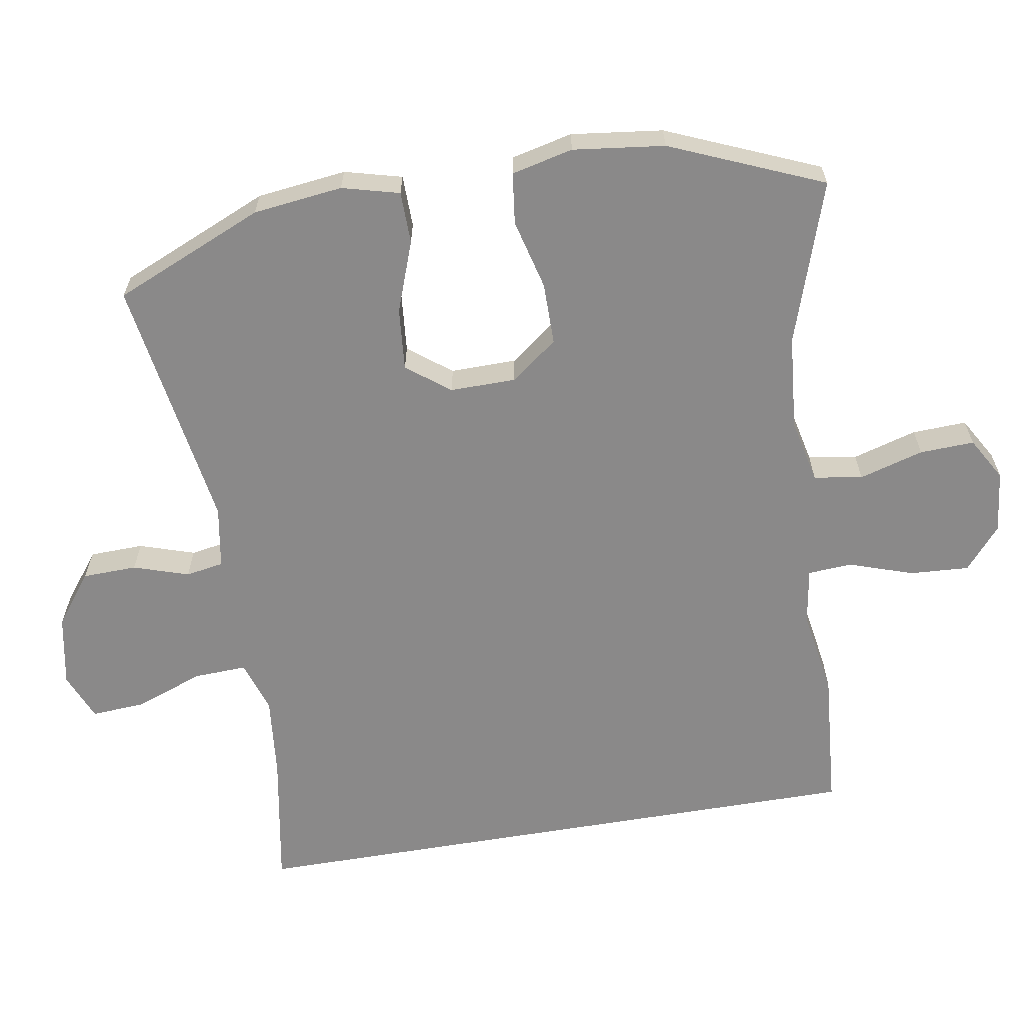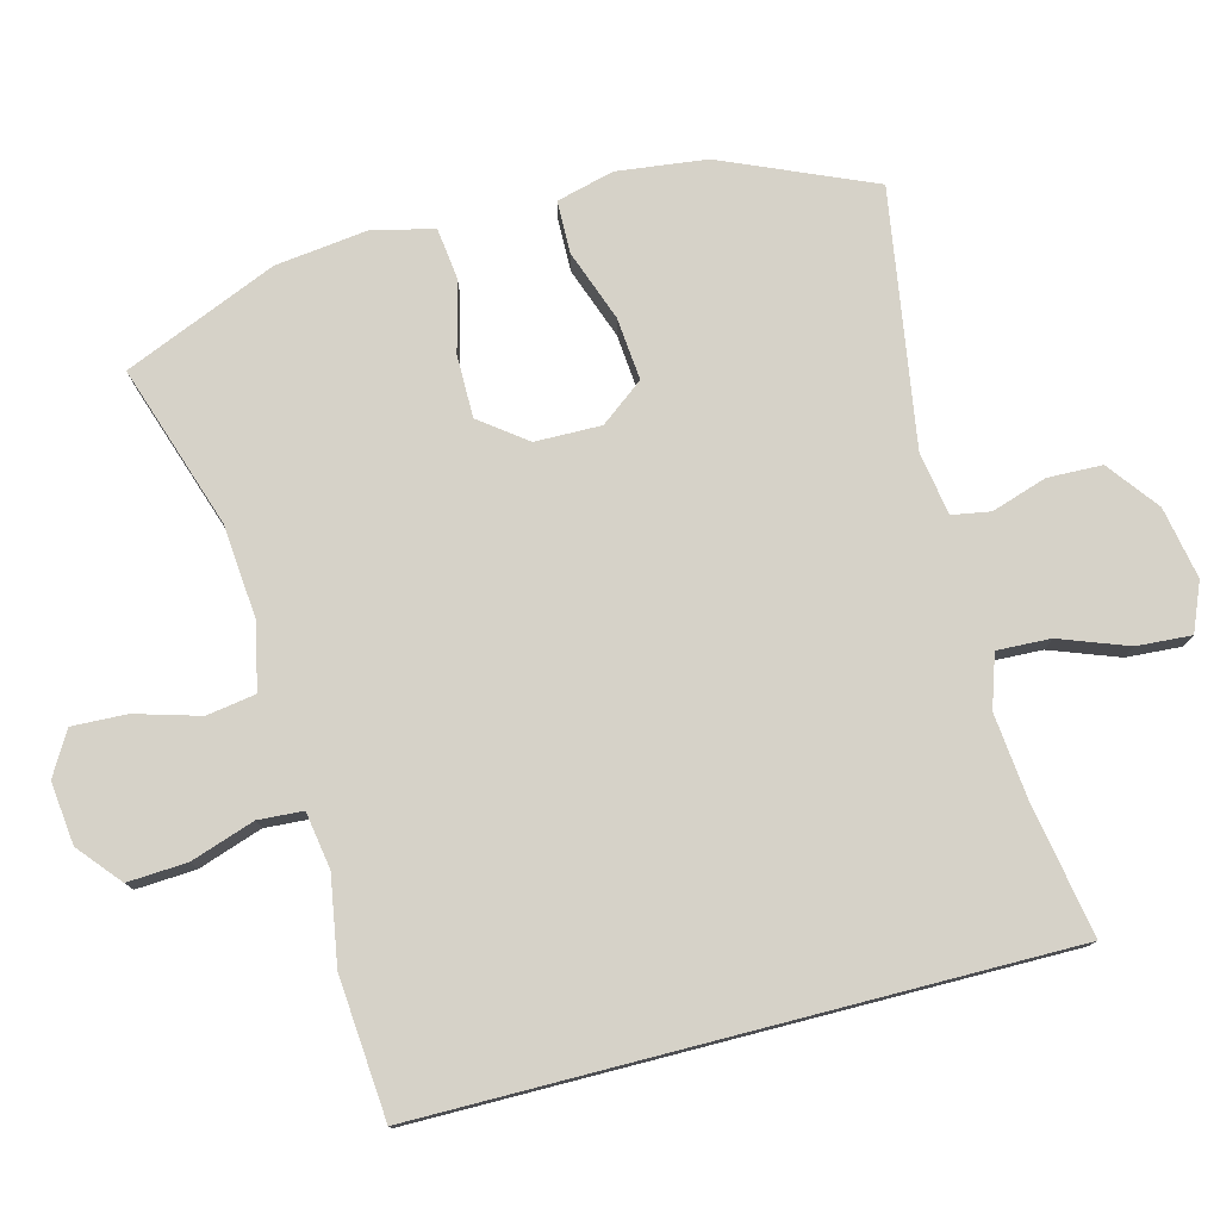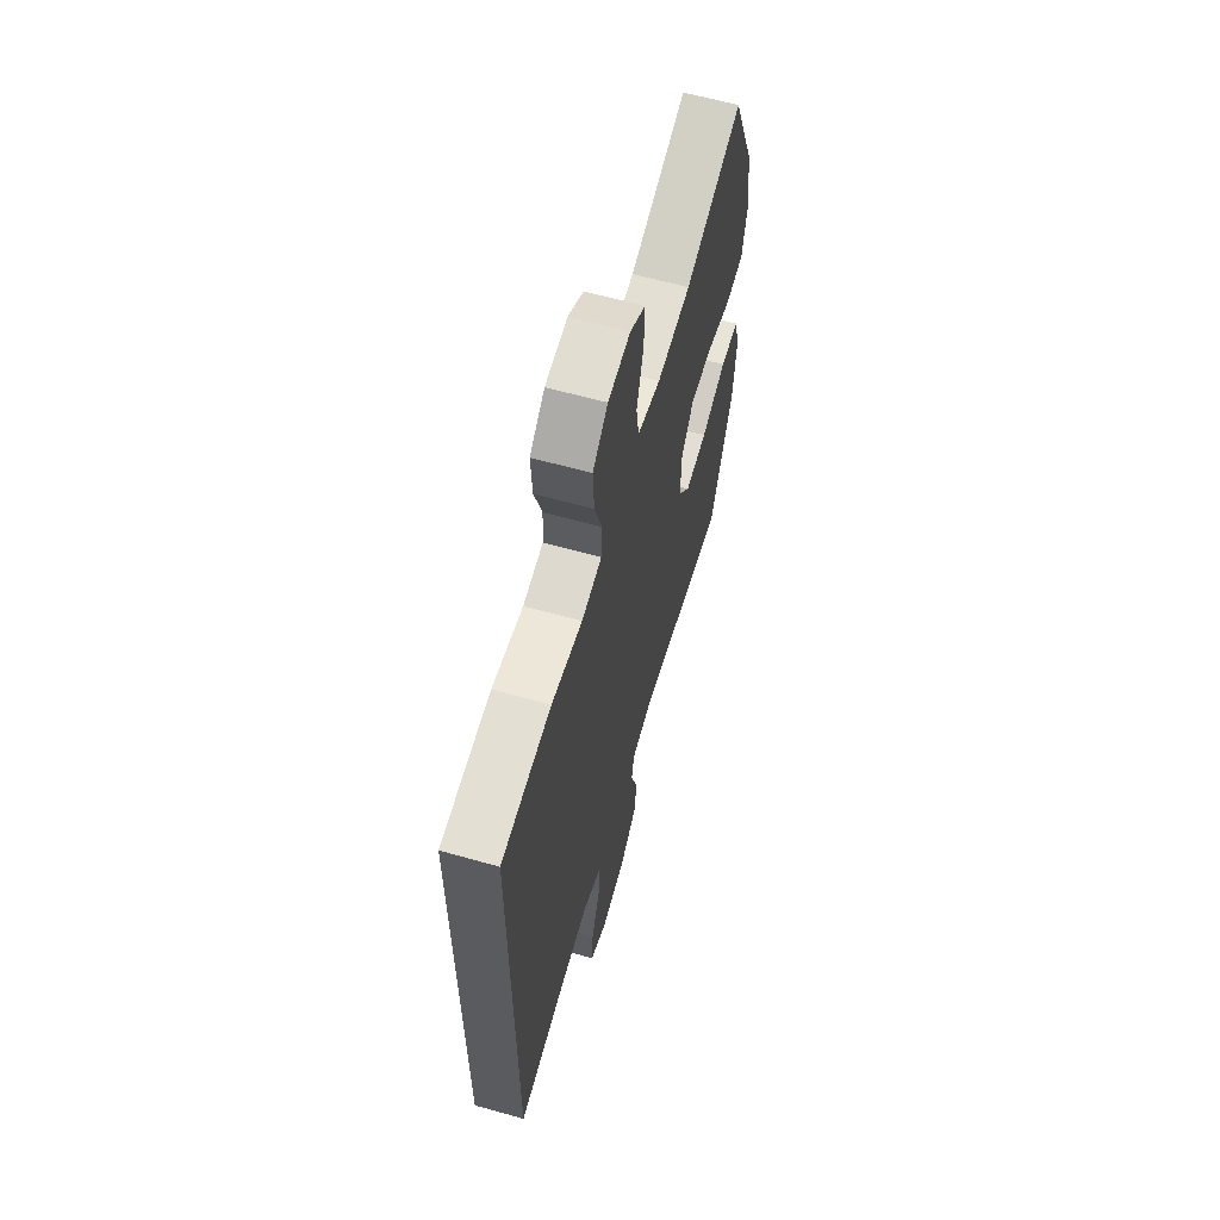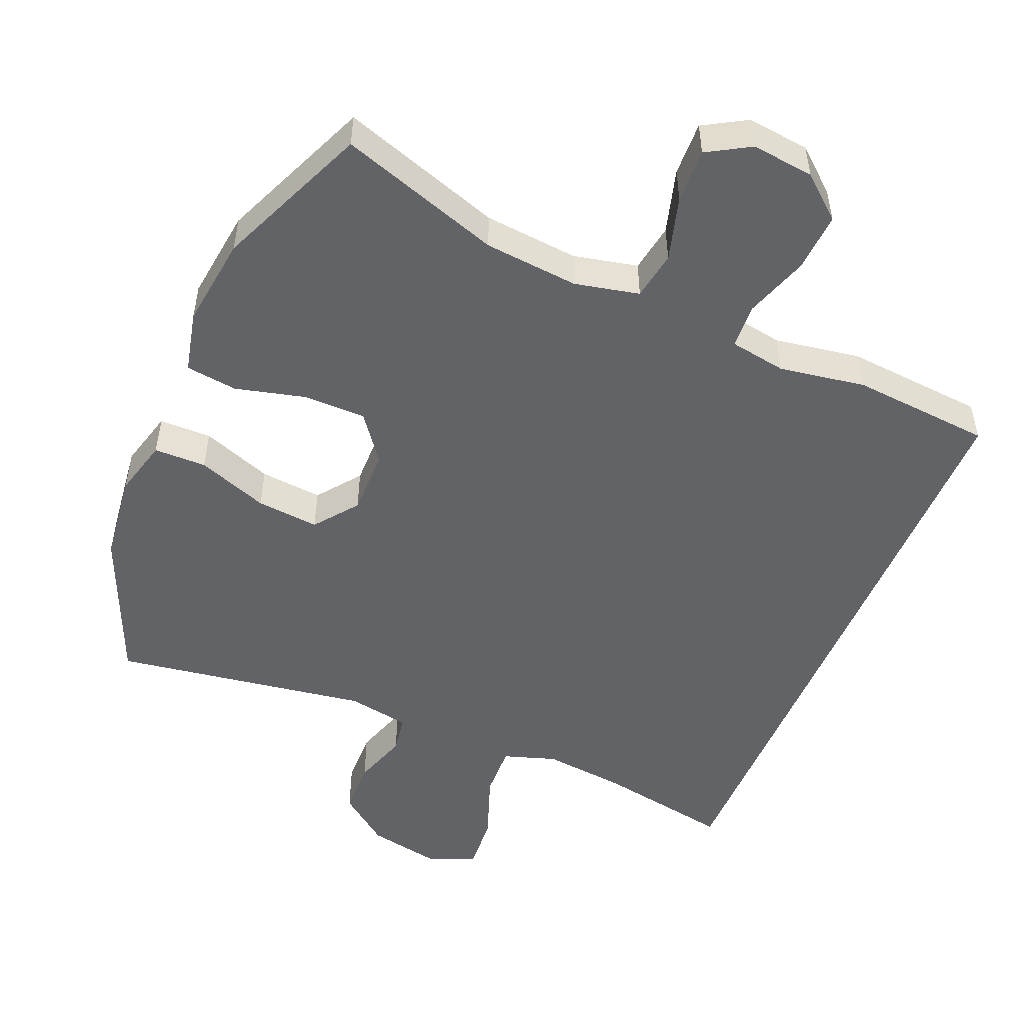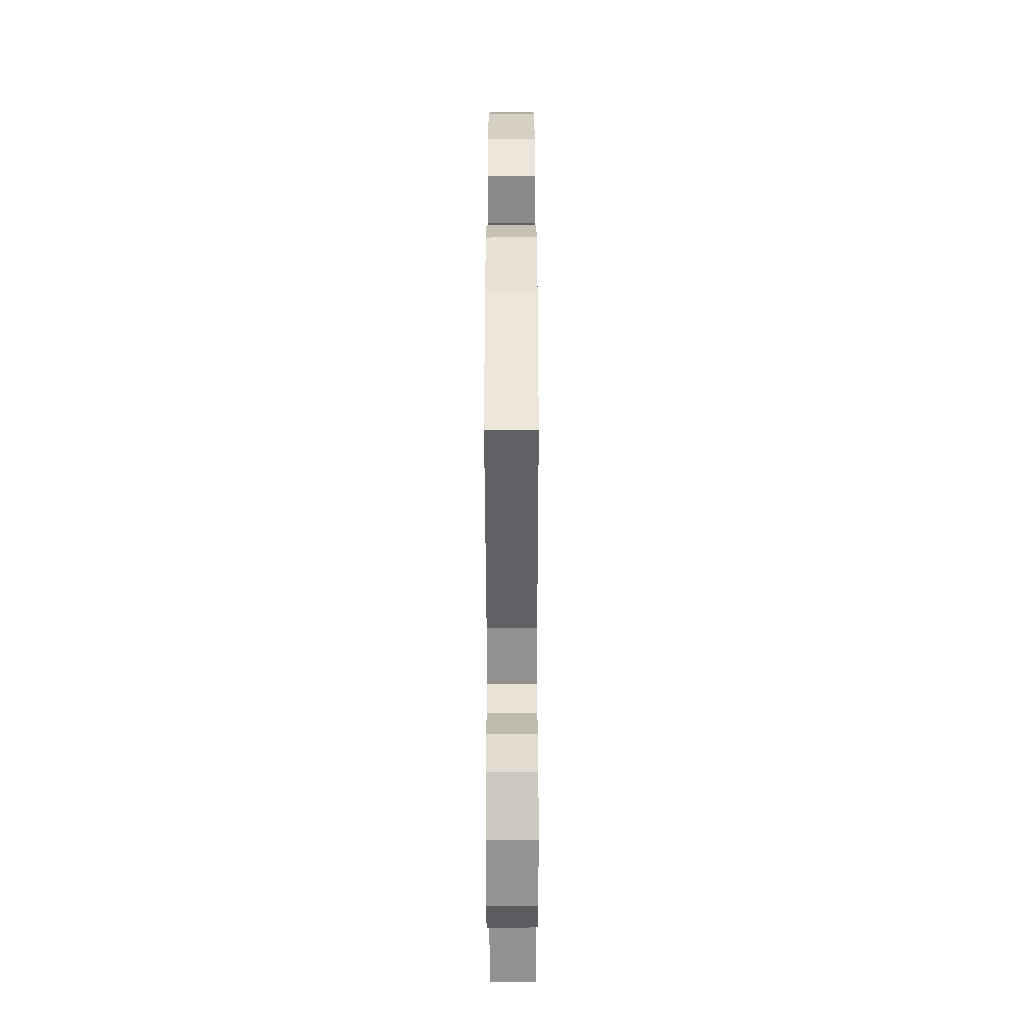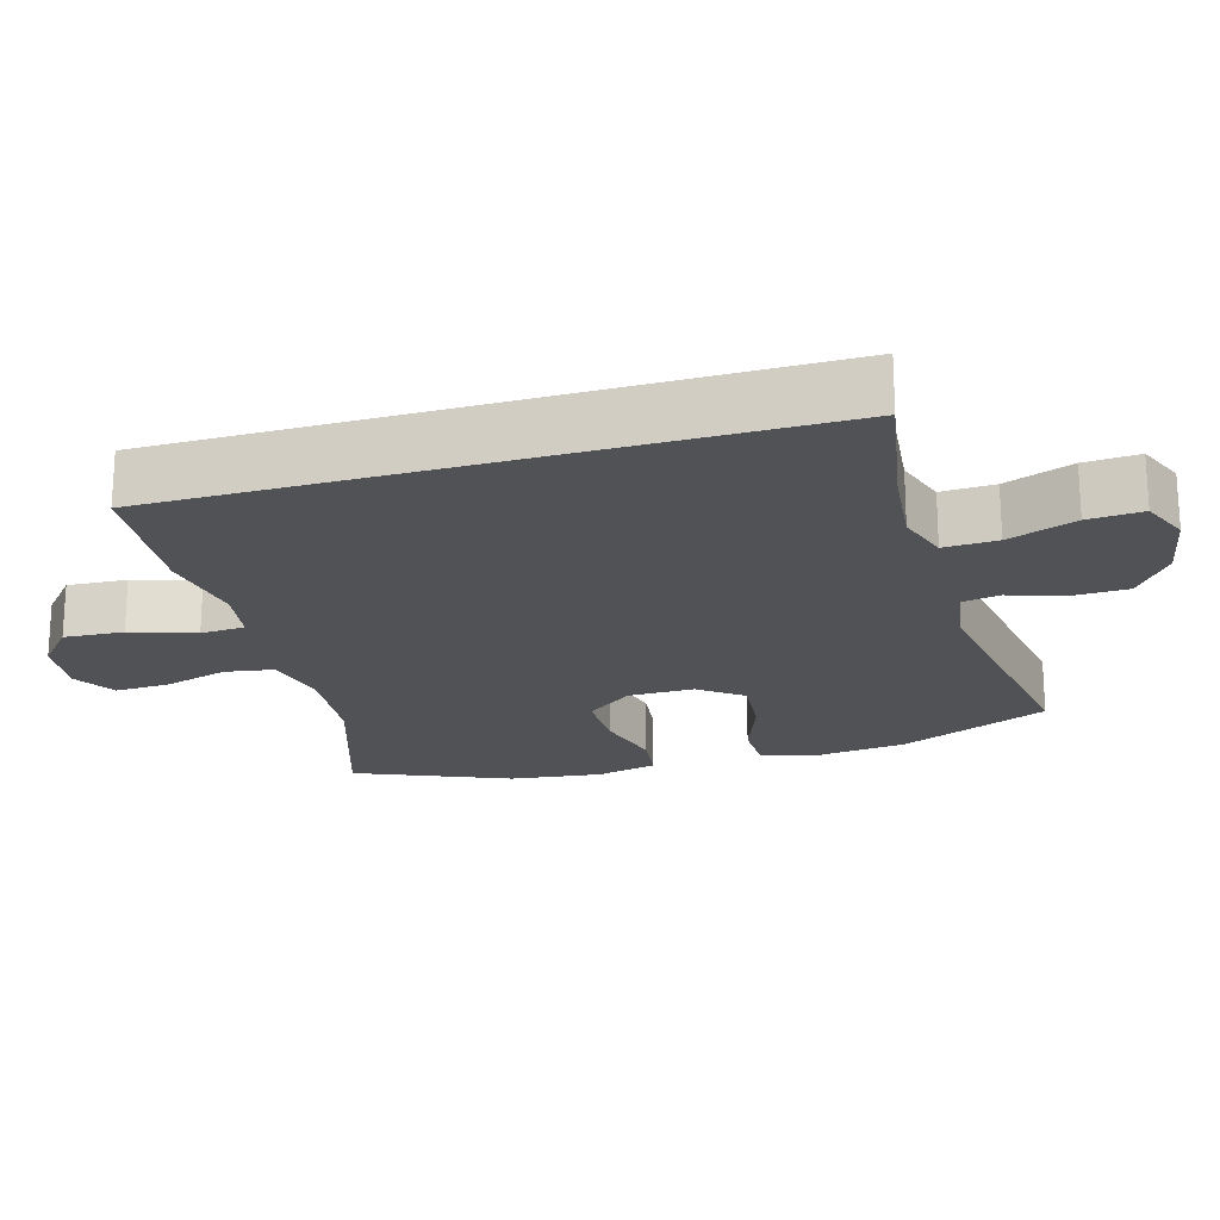
<metadata>
{"format":"obj","ext":"obj","renderer":"f3d","projection":"perspective","resolution":1024,"background":"white","views":[{"elev":-63.3,"azim":-80.4,"up":"+Y"},{"elev":77.5,"azim":75.5,"up":"+Y"},{"elev":61.6,"azim":106.0,"up":"+Z"},{"elev":-50.8,"azim":-22.8,"up":"+Y"},{"elev":-56.3,"azim":-89.9,"up":"+Z"},{"elev":-20.7,"azim":106.3,"up":"+Y"}]}
</metadata>
<code>
v -0.5 0.07 -0.5
v -0.59 0.07 -0.29
v -0.605 0.07 -0.165
v -0.584 0.07 -0.085
v -0.511 0.07 -0.084
v -0.412 0.07 -0.12
v -0.325 0.07 -0.128
v -0.279 0.07 -0.068
v -0.28 0.07 0.024
v -0.329 0.07 0.089
v -0.416 0.07 0.089
v -0.514 0.07 0.064
v -0.586 0.07 0.073
v -0.606 0.07 0.159
v -0.59 0.07 0.287
v -0.5 0.07 0.5
v -0.274 0.07 0.425
v -0.142 0.07 0.413
v -0.052 0.07 0.433
v -0.041 0.07 0.501
v -0.067 0.07 0.591
v -0.07 0.07 0.667
v -0.01 0.07 0.702
v 0.077 0.07 0.692
v 0.136 0.07 0.642
v 0.131 0.07 0.559
v 0.101 0.07 0.47
v 0.105 0.07 0.408
v 0.184 0.07 0.395
v 0.305 0.07 0.415
v 0.5 0.07 0.399
v 0.5 0.07 -0.486
v 0.313 0.07 -0.453
v 0.197 0.07 -0.441
v 0.124 0.07 -0.465
v 0.127 0.07 -0.539
v 0.162 0.07 -0.634
v 0.167 0.07 -0.71
v 0.1 0.07 -0.738
v 0 0.07 -0.719
v -0.071 0.07 -0.665
v -0.073 0.07 -0.589
v -0.048 0.07 -0.512
v -0.057 0.07 -0.459
v -0.144 0.07 -0.444
v -0.5 0 -0.5
v -0.59 0 -0.29
v -0.605 0 -0.165
v -0.584 0 -0.085
v -0.511 0 -0.084
v -0.412 0 -0.12
v -0.325 0 -0.128
v -0.279 0 -0.068
v -0.28 0 0.024
v -0.329 0 0.089
v -0.416 0 0.089
v -0.514 0 0.064
v -0.586 0 0.073
v -0.606 0 0.159
v -0.59 0 0.287
v -0.5 0 0.5
v -0.274 0 0.425
v -0.142 0 0.413
v -0.052 0 0.433
v -0.041 0 0.501
v -0.067 0 0.591
v -0.07 0 0.667
v -0.01 0 0.702
v 0.077 0 0.692
v 0.136 0 0.642
v 0.131 0 0.559
v 0.101 0 0.47
v 0.105 0 0.408
v 0.184 0 0.395
v 0.305 0 0.415
v 0.5 0 0.399
v 0.5 0 -0.486
v 0.313 0 -0.453
v 0.197 0 -0.441
v 0.124 0 -0.465
v 0.127 0 -0.539
v 0.162 0 -0.634
v 0.167 0 -0.71
v 0.1 0 -0.738
v 0 0 -0.719
v -0.071 0 -0.665
v -0.073 0 -0.589
v -0.048 0 -0.512
v -0.057 0 -0.459
v -0.144 0 -0.444
f 40 41 42 43
f 40 43 44
f 39 40 44
f 36 37 38 39
f 35 36 39 44
f 34 35 44 45
f 30 31 32 33
f 29 30 33 34
f 28 29 34 45
f 24 25 26 27
f 20 21 22 23
f 20 23 24 27
f 14 15 16 17
f 14 17 18
f 11 12 13 14
f 10 11 14 18
f 9 10 18 19
f 3 4 5 6
f 3 6 7
f 2 3 7
f 1 2 7
f 45 1 7 8
f 19 20 27 28
f 19 28 45
f 8 9 19 45
f 88 87 86 85
f 89 88 85
f 89 85 84
f 84 83 82 81
f 89 84 81 80
f 90 89 80 79
f 78 77 76 75
f 79 78 75 74
f 90 79 74 73
f 72 71 70 69
f 68 67 66 65
f 72 69 68 65
f 62 61 60 59
f 63 62 59
f 59 58 57 56
f 63 59 56 55
f 64 63 55 54
f 51 50 49 48
f 52 51 48
f 52 48 47
f 52 47 46
f 53 52 46 90
f 73 72 65 64
f 90 73 64
f 90 64 54 53
f 1 46 47 2
f 2 47 48 3
f 3 48 49 4
f 4 49 50 5
f 5 50 51 6
f 6 51 52 7
f 7 52 53 8
f 8 53 54 9
f 9 54 55 10
f 10 55 56 11
f 11 56 57 12
f 12 57 58 13
f 13 58 59 14
f 14 59 60 15
f 15 60 61 16
f 16 61 62 17
f 17 62 63 18
f 18 63 64 19
f 19 64 65 20
f 20 65 66 21
f 21 66 67 22
f 22 67 68 23
f 23 68 69 24
f 24 69 70 25
f 25 70 71 26
f 26 71 72 27
f 27 72 73 28
f 28 73 74 29
f 29 74 75 30
f 30 75 76 31
f 31 76 77 32
f 32 77 78 33
f 33 78 79 34
f 34 79 80 35
f 35 80 81 36
f 36 81 82 37
f 37 82 83 38
f 38 83 84 39
f 39 84 85 40
f 40 85 86 41
f 41 86 87 42
f 42 87 88 43
f 43 88 89 44
f 44 89 90 45
f 45 90 46 1

</code>
